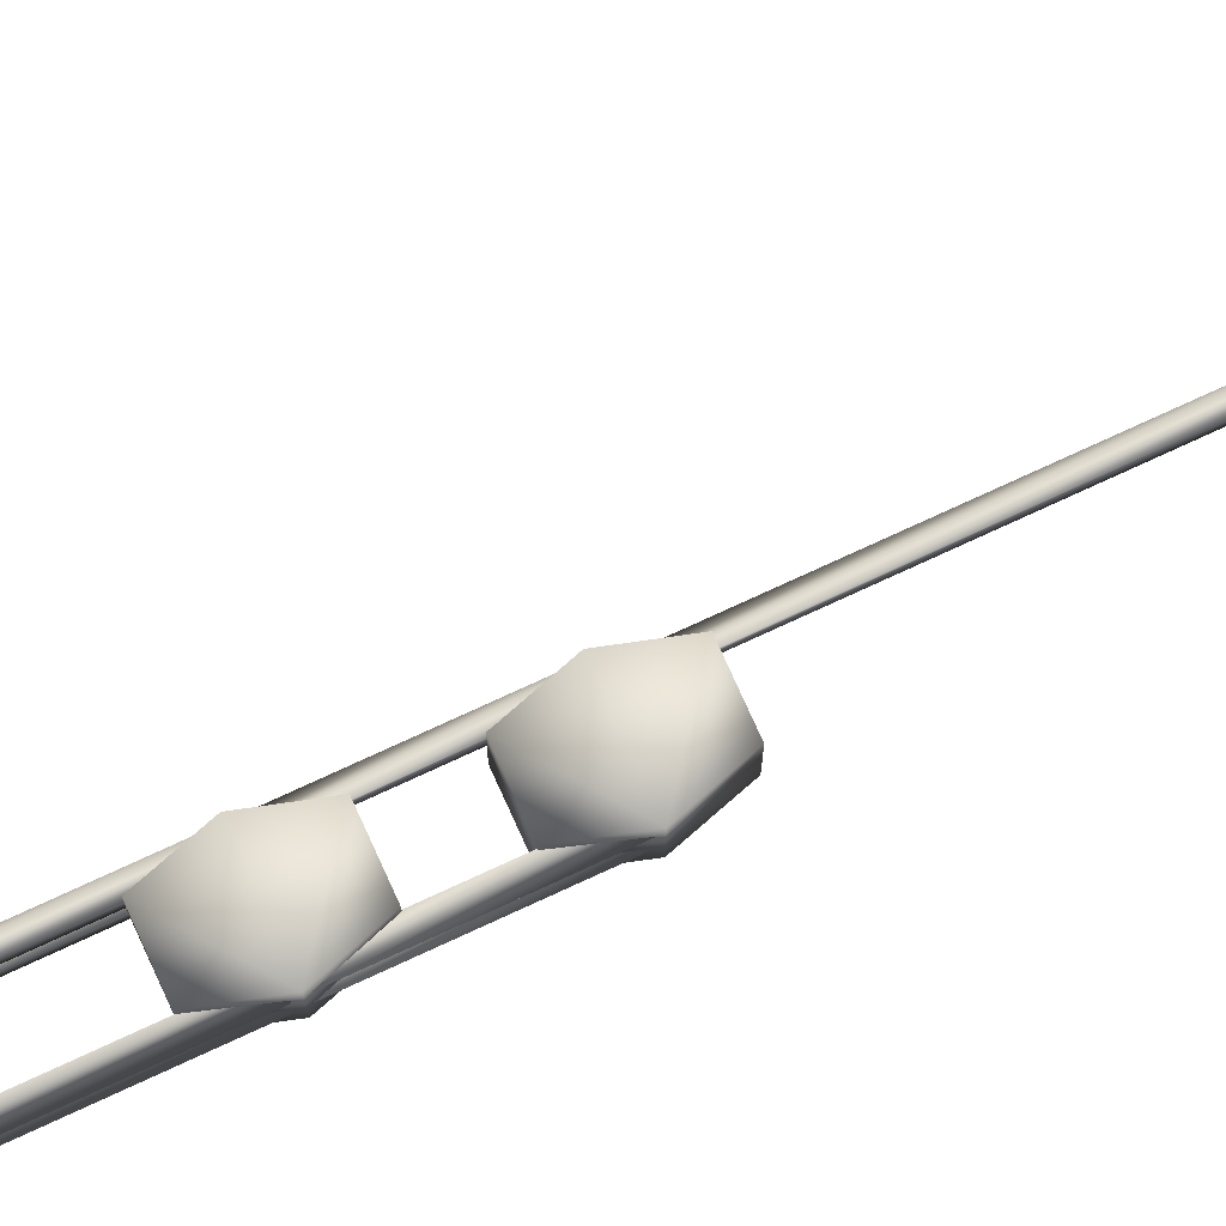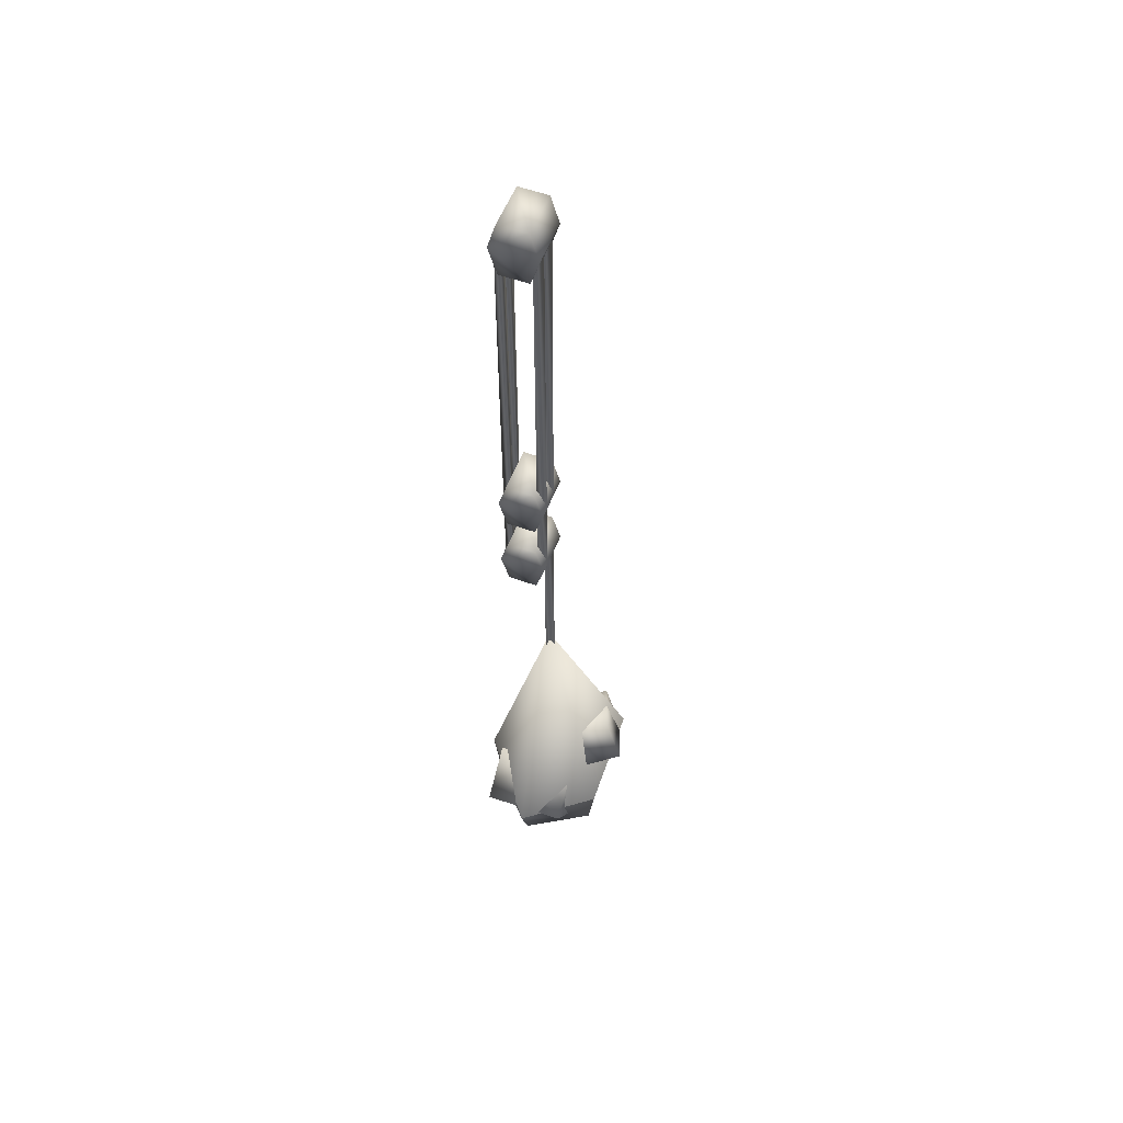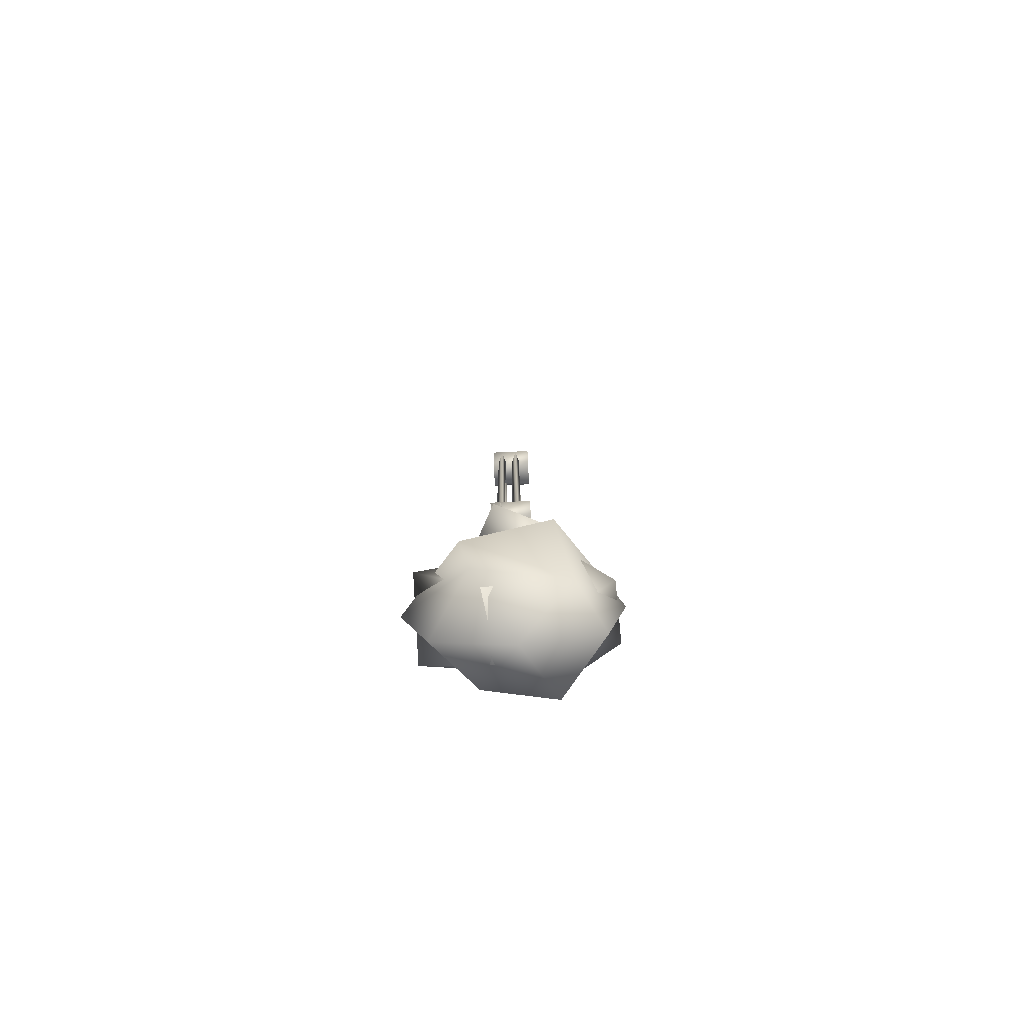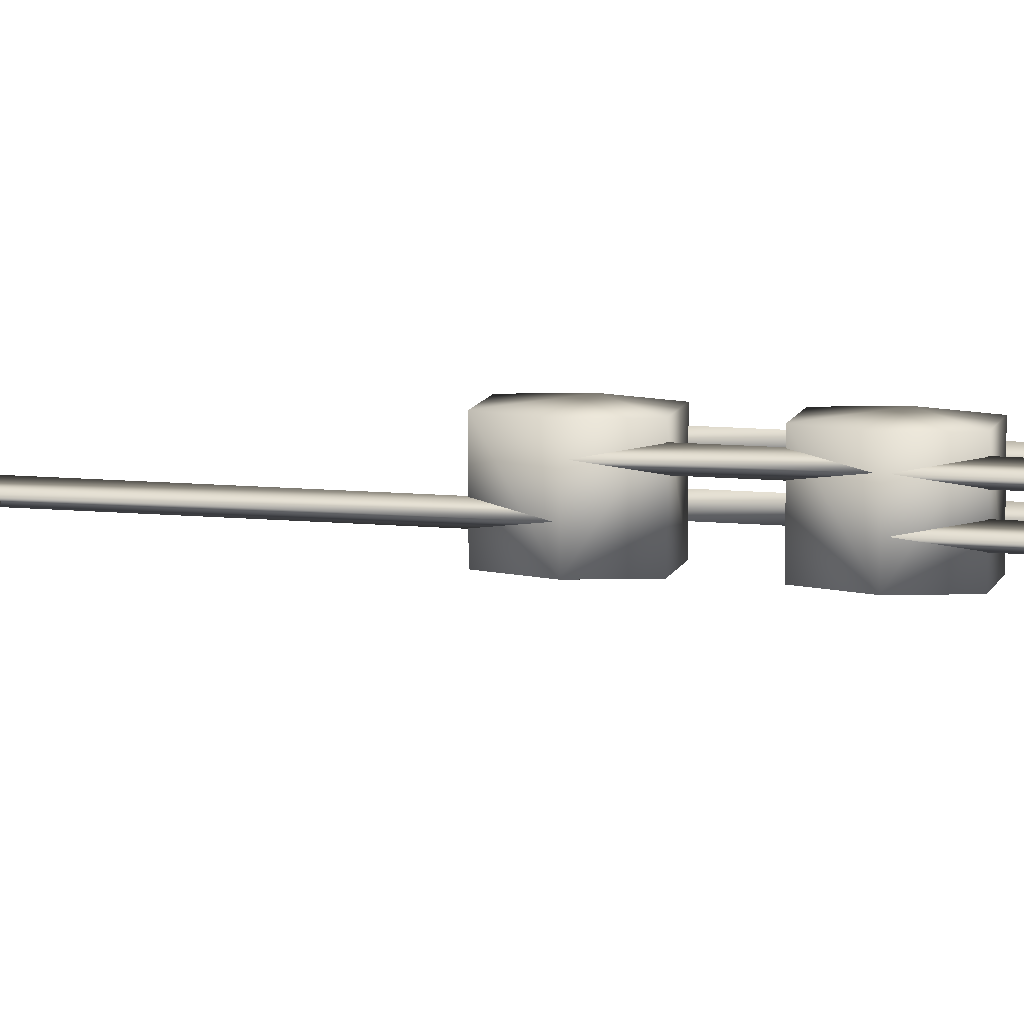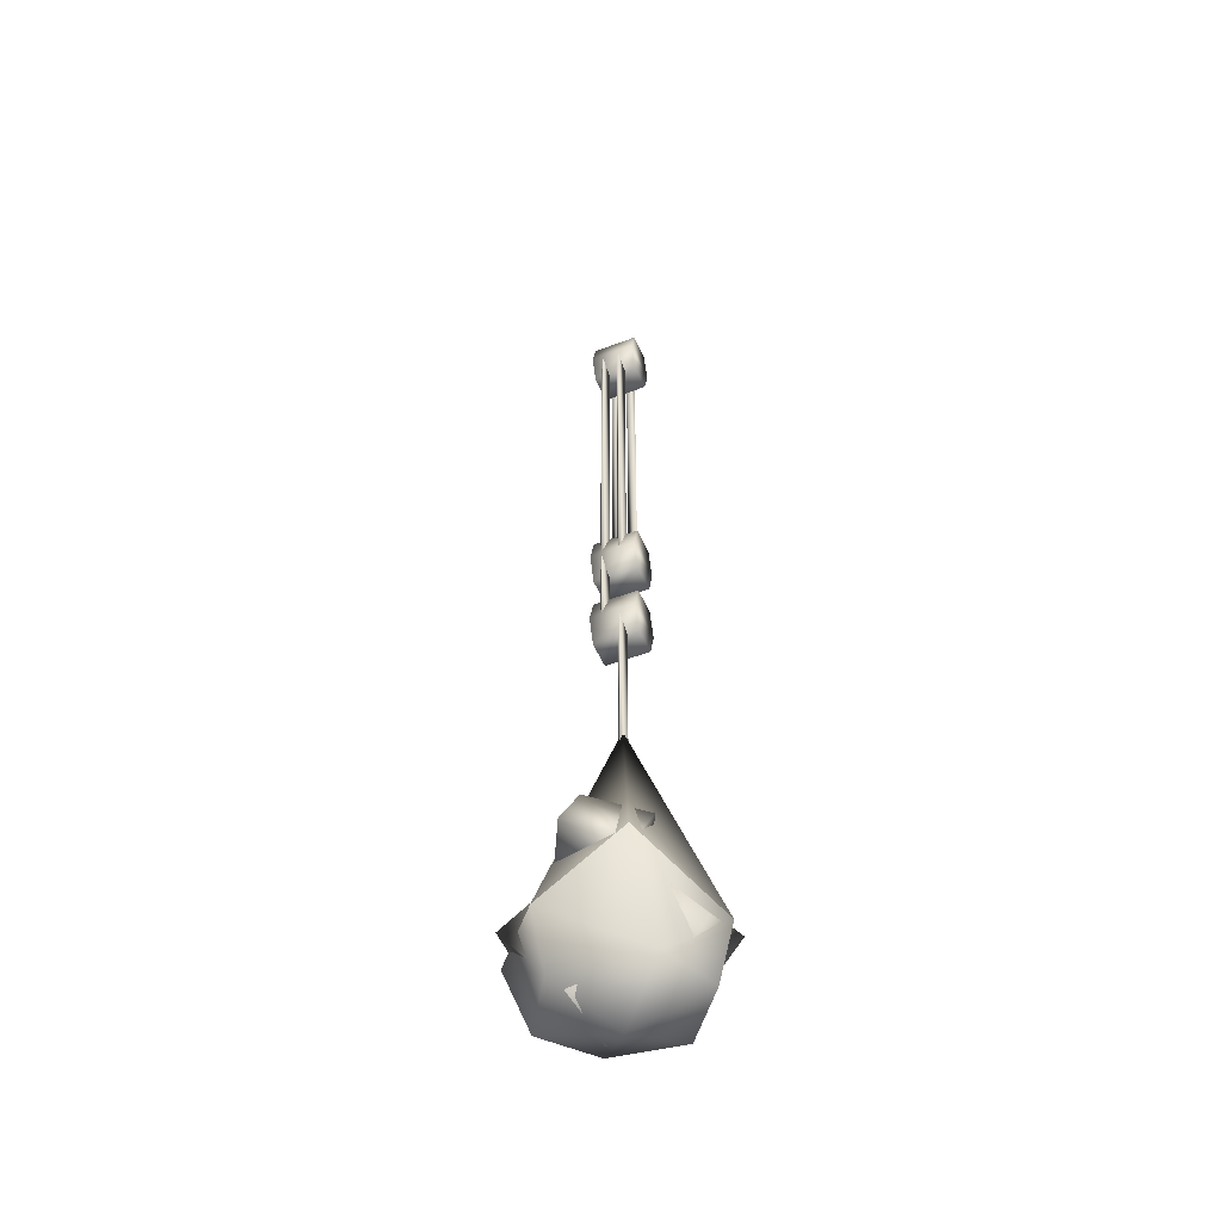
<metadata>
{"format":"obj","ext":"obj","renderer":"f3d","projection":"perspective","resolution":1024,"background":"white","views":[{"elev":79.8,"azim":-114.5,"up":"+Z"},{"elev":55.1,"azim":20.9,"up":"+Y"},{"elev":-78.4,"azim":92.8,"up":"+Y"},{"elev":10.5,"azim":104.1,"up":"+Z"},{"elev":-50.0,"azim":112.6,"up":"+Y"}]}
</metadata>
<code>
o DeadMineCargoNetHang
v 0.4641 5.358 -0.3016
v 1.08 5.581 -0.625
v 1.402 5.946 0.2395
v -0.03729 18.39 0.4272
v 0.09361 17.95 -0.2804
v -0.03729 18.39 -0.2804
v -0.03729 17.51 0.4272
v -0.03729 17.51 -0.2804
v 0.09361 17.95 0.4272
v -0.4831 12.16 0.4272
v -0.614 12.61 -0.2804
v -0.4831 12.16 -0.2804
v -0.4831 13.05 0.4272
v -0.4831 13.05 -0.2804
v -0.614 12.61 0.4272
v -0.03729 13.05 0.4272
v 0.09361 12.61 -0.2804
v -0.03729 13.05 -0.2804
v -0.03729 12.16 0.4272
v -0.03729 12.16 -0.2804
v 0.09361 12.61 0.4272
v -0.03729 11.63 0.4272
v -0.4831 11.63 -0.2804
v -0.4831 11.63 0.4272
v -0.03729 11.63 -0.2804
v -0.4831 10.75 0.4272
v -0.03729 10.75 -0.2804
v -0.03729 10.75 0.4272
v -0.4831 10.75 -0.2804
v -0.4831 10.75 0.4272
v -0.614 11.19 -0.2804
v -0.4831 10.75 -0.2804
v -0.4831 11.63 0.4272
v -0.4831 11.63 -0.2804
v -0.614 11.19 0.4272
v 0.1577 5.986 -0.4525
v 0.7858 5.723 0.5628
v 0.4793 6.351 0.4119
v 0.4641 5.358 -0.3016
v 0.7739 6.209 -0.7759
v 0.4793 6.351 0.4119
v 1.096 6.574 0.08855
v 0.1577 5.986 -0.4525
v 1.08 5.581 -0.625
v 1.096 6.574 0.08855
v 1.402 5.946 0.2395
v 0.7739 6.209 -0.7759
v 1.402 5.946 0.2395
v 0.4793 6.351 0.4119
v 0.7858 5.723 0.5628
v 1.096 6.574 0.08855
v -0.61 17.87 0.2389
v -0.4836 12.65 0.3119
v -0.4836 17.87 0.3119
v -0.61 12.65 0.2389
v -0.4836 17.87 0.1659
v -0.61 12.65 0.2389
v -0.61 17.87 0.2389
v -0.4836 12.65 0.1659
v -0.4836 17.87 0.3119
v -0.4836 12.65 0.1659
v -0.4836 17.87 0.1659
v -0.4836 12.65 0.3119
v -0.61 17.87 -0.02612
v -0.4836 12.65 0.04687
v -0.4836 17.87 0.04687
v -0.61 12.65 -0.02612
v -0.4836 17.87 -0.0991
v -0.61 12.65 -0.02612
v -0.61 17.87 -0.02612
v -0.4836 12.65 -0.0991
v -0.4836 17.87 0.04687
v -0.4836 12.65 -0.0991
v -0.4836 17.87 -0.0991
v -0.4836 12.65 0.04687
v 0.08384 17.87 -0.02612
v -0.04257 12.65 -0.0991
v -0.04257 17.87 -0.0991
v 0.08384 12.65 -0.02612
v -0.04257 17.87 0.04687
v 0.08384 12.65 -0.02612
v 0.08384 17.87 -0.02612
v -0.04257 12.65 0.04687
v -0.04257 17.87 -0.0991
v -0.04257 12.65 0.04687
v -0.04257 17.87 0.04687
v -0.04257 12.65 -0.0991
v 0.08384 17.87 0.2488
v -0.04257 12.65 0.1758
v -0.04257 17.87 0.1758
v 0.08384 12.65 0.2488
v -0.04257 17.87 0.3218
v 0.08384 12.65 0.2488
v 0.08384 17.87 0.2488
v -0.04257 12.65 0.3218
v -0.04257 17.87 0.1758
v -0.04257 12.65 0.3218
v -0.04257 17.87 0.3218
v -0.04257 12.65 0.1758
v -0.6041 12.57 -0.03232
v -0.4776 11.19 0.04066
v -0.4776 12.57 0.04066
v -0.6041 11.19 -0.03232
v -0.4776 12.57 -0.1053
v -0.6041 11.19 -0.03232
v -0.6041 12.57 -0.03232
v -0.4776 11.19 -0.1053
v -0.4776 12.57 0.04066
v -0.4776 11.19 -0.1053
v -0.4776 12.57 -0.1053
v -0.4776 11.19 0.04066
v -0.6041 12.57 0.2488
v -0.4776 11.19 0.3218
v -0.4776 12.57 0.3218
v -0.6041 11.19 0.2488
v -0.4776 12.57 0.1758
v -0.6041 11.19 0.2488
v -0.6041 12.57 0.2488
v -0.4776 11.19 0.1758
v -0.4776 12.57 0.3218
v -0.4776 11.19 0.1758
v -0.4776 12.57 0.1758
v -0.4776 11.19 0.3218
v 0.08384 12.57 0.2488
v -0.04257 11.19 0.1758
v -0.04257 12.57 0.1758
v 0.08384 11.19 0.2488
v -0.04257 12.57 0.3218
v 0.08384 11.19 0.2488
v 0.08384 12.57 0.2488
v -0.04257 11.19 0.3218
v -0.04257 12.57 0.1758
v -0.04257 11.19 0.3218
v -0.04257 12.57 0.3218
v -0.04257 11.19 0.1758
v 0.08384 11.19 -0.02791
v -0.04257 8.349 -0.1009
v -0.04257 11.19 -0.1009
v 0.08384 8.349 -0.02791
v -0.04257 11.19 0.04507
v 0.08384 8.349 -0.02791
v 0.08384 11.19 -0.02791
v -0.04257 8.349 0.04507
v -0.04257 11.19 -0.1009
v -0.04257 8.349 0.04507
v -0.04257 11.19 0.04507
v -0.04257 8.349 -0.1009
v -0.03729 18.39 0.4272
v -0.4831 18.39 -0.2804
v -0.4831 18.39 0.4272
v -0.03729 18.39 -0.2804
v -0.4831 17.51 0.4272
v -0.03729 17.51 -0.2804
v -0.03729 17.51 0.4272
v -0.4831 17.51 -0.2804
v -0.03729 18.39 -0.2804
v -0.614 17.95 -0.2804
v -0.4831 18.39 -0.2804
v -0.03729 17.51 -0.2804
v -0.4831 17.51 -0.2804
v 0.09361 17.95 -0.2804
v -0.03729 13.05 0.4272
v -0.4831 13.05 -0.2804
v -0.4831 13.05 0.4272
v -0.03729 13.05 -0.2804
v -0.4831 12.16 0.4272
v -0.03729 12.16 -0.2804
v -0.03729 12.16 0.4272
v -0.4831 12.16 -0.2804
v -0.03729 11.63 -0.2804
v -0.614 11.19 -0.2804
v -0.4831 11.63 -0.2804
v -0.03729 10.75 -0.2804
v -0.4831 10.75 -0.2804
v 0.09361 11.19 -0.2804
v 0.7285 3.821 0.3687
v -0.6012 4.314 -0.3437
v 0.7025 4.373 -0.3459
v -0.2836 3.762 0.3143
v -0.2836 3.762 0.3143
v 0.6727 5.1 1.359
v -0.631 5.041 1.361
v 0.7285 3.821 0.3687
v -0.6012 4.314 -0.3437
v -0.631 5.041 1.361
v -0.657 5.593 0.6462
v -0.2836 3.762 0.3143
v 0.7025 4.373 -0.3459
v -0.657 5.593 0.6462
v 0.6467 5.652 0.644
v -0.6012 4.314 -0.3437
v 0.7285 3.821 0.3687
v 0.6467 5.652 0.644
v 0.6727 5.1 1.359
v 0.7025 4.373 -0.3459
v 0.6727 5.1 1.359
v -0.657 5.593 0.6462
v -0.631 5.041 1.361
v 0.6467 5.652 0.644
v 0.3089 4.075 -0.7024
v -0.4352 4.997 -1.425
v 0.5662 4.556 -1.355
v -0.6925 4.515 -0.7722
v -0.4352 4.997 -1.425
v -0.3515 5.417 0.02756
v -0.09427 5.899 -0.6254
v -0.6925 4.515 -0.7722
v 0.5662 4.556 -1.355
v -0.09427 5.899 -0.6254
v 0.9072 5.458 -0.5556
v -0.4352 4.997 -1.425
v -0.6925 4.515 -0.7722
v 0.6499 4.977 0.09731
v -0.3515 5.417 0.02756
v 0.3089 4.075 -0.7024
v 0.9072 5.458 -0.5556
v 0.6499 4.977 0.09731
v 0.5662 4.556 -1.355
v 0.6499 4.977 0.09731
v -0.09427 5.899 -0.6254
v -0.3515 5.417 0.02756
v 0.9072 5.458 -0.5556
v 1.08 5.581 -0.625
v 0.1577 5.986 -0.4525
v 0.7739 6.209 -0.7759
v 0.4641 5.358 -0.3016
v -0.03729 18.39 0.4272
v -0.4831 18.39 0.4272
v -0.614 17.95 0.4272
v 0.09361 17.95 0.4272
v -0.03729 17.51 0.4272
v -0.4831 17.51 0.4272
v -0.4831 18.39 0.4272
v -0.614 17.95 -0.2804
v -0.614 17.95 0.4272
v -0.4831 18.39 -0.2804
v -0.4831 17.51 0.4272
v -0.4831 17.51 -0.2804
v -0.03729 12.16 0.4272
v -0.614 12.61 0.4272
v -0.4831 12.16 0.4272
v 0.09361 12.61 0.4272
v -0.03729 13.05 0.4272
v -0.4831 13.05 0.4272
v -0.03729 13.05 -0.2804
v -0.614 12.61 -0.2804
v -0.4831 13.05 -0.2804
v -0.03729 12.16 -0.2804
v -0.4831 12.16 -0.2804
v 0.09361 12.61 -0.2804
v 0.7332 4.088 -0.7976
v 0.1421 4.775 -1.495
v 1.178 5.769 -0.5899
v 0.001488 3.968 -1.218
v 0.001488 3.636 -0.03673
v 0.001488 3.968 1.144
v -0.6659 3.922 0.4973
v 0.06671 5.06 1.566
v -0.9372 5.24 0.3636
v 0.001488 3.636 -0.03673
v 0.7332 4.088 -0.7976
v 0.9605 3.968 0.5538
v 1.105 4.974 0.707
v 1.178 5.769 -0.5899
v -0.6659 3.922 0.4973
v -0.8672 3.968 -0.5569
v -0.8999 4.817 -0.6233
v -0.9372 5.24 0.3636
v 0.001488 3.636 -0.03673
v 0.9605 3.968 0.5538
v 0.001488 3.968 1.144
v 0.06671 5.06 1.566
v 1.105 4.974 0.707
v -0.8672 3.968 -0.5569
v 0.001488 3.968 -1.218
v 0.1421 4.775 -1.495
v -0.8999 4.817 -0.6233
v -0.03729 11.63 0.4272
v 0.09361 11.19 -0.2804
v -0.03729 11.63 -0.2804
v -0.03729 10.75 0.4272
v -0.03729 10.75 -0.2804
v 0.09361 11.19 0.4272
v -0.03729 11.63 0.4272
v -0.4831 11.63 0.4272
v -0.614 11.19 0.4272
v 0.09361 11.19 0.4272
v -0.03729 10.75 0.4272
v -0.4831 10.75 0.4272
v 0.7858 5.723 0.5628
v -0.8999 4.817 -0.6233
v 0.1421 4.775 -1.495
v 0.0004049 8.716 -0.03742
v 0.1421 4.775 -1.495
v 1.178 5.769 -0.5899
v 0.0004049 8.716 -0.03742
v 1.178 5.769 -0.5899
v 1.105 4.974 0.707
v 0.0004049 8.716 -0.03742
v 1.105 4.974 0.707
v 0.06671 5.06 1.566
v 0.0004049 8.716 -0.03742
v 0.06671 5.06 1.566
v -0.9372 5.24 0.3636
v 0.0004049 8.716 -0.03742
v -0.9372 5.24 0.3636
v -0.8999 4.817 -0.6233
v 0.0004049 8.716 -0.03742
g Geoset0
f 1 2 3
f 4 5 6
f 5 7 8
f 7 5 9
f 5 4 9
f 10 11 12
f 11 13 14
f 13 11 15
f 11 10 15
f 16 17 18
f 17 19 20
f 19 17 21
f 17 16 21
f 22 23 24
f 23 22 25
f 26 27 28
f 27 26 29
f 30 31 32
f 31 33 34
f 33 31 35
f 31 30 35
f 36 37 38
f 36 39 37
f 40 41 42
f 40 43 41
f 44 45 46
f 44 47 45
f 48 49 50
f 48 51 49
f 52 53 54
f 52 55 53
f 56 57 58
f 56 59 57
f 60 61 62
f 60 63 61
f 64 65 66
f 64 67 65
f 68 69 70
f 68 71 69
f 72 73 74
f 72 75 73
f 76 77 78
f 76 79 77
f 80 81 82
f 80 83 81
f 84 85 86
f 84 87 85
f 88 89 90
f 88 91 89
f 92 93 94
f 92 95 93
f 96 97 98
f 96 99 97
f 100 101 102
f 100 103 101
f 104 105 106
f 104 107 105
f 108 109 110
f 108 111 109
f 112 113 114
f 112 115 113
f 116 117 118
f 116 119 117
f 120 121 122
f 120 123 121
f 124 125 126
f 124 127 125
f 128 129 130
f 128 131 129
f 132 133 134
f 132 135 133
f 136 137 138
f 136 139 137
f 140 141 142
f 140 143 141
f 144 145 146
f 144 147 145
f 148 149 150
f 149 148 151
f 152 153 154
f 153 152 155
f 156 157 158
f 157 159 160
f 159 157 161
f 157 156 161
f 162 163 164
f 163 162 165
f 166 167 168
f 167 166 169
f 170 171 172
f 171 173 174
f 173 171 175
f 171 170 175
f 176 177 178
f 176 179 177
f 180 181 182
f 180 183 181
f 184 185 186
f 184 187 185
f 188 189 190
f 188 191 189
f 192 193 194
f 192 195 193
f 196 197 198
f 196 199 197
f 200 201 202
f 200 203 201
f 204 205 206
f 204 207 205
f 208 209 210
f 208 211 209
f 212 213 214
f 212 215 213
f 215 216 217
f 215 218 216
f 219 220 221
f 219 222 220
f 223 224 225
f 223 226 224
f 227 228 229
f 227 229 230
f 231 229 232
f 229 231 230
f 233 234 235
f 234 233 236
f 237 234 238
f 234 237 235
f 239 240 241
f 240 239 242
f 243 240 242
f 243 244 240
f 245 246 247
f 246 248 249
f 248 246 250
f 246 245 250
f 251 252 253
f 251 254 252
f 255 254 251
f 255 256 257
f 258 257 256
f 257 258 259
f 260 261 262
f 261 263 262
f 263 261 264
f 260 265 266
f 265 267 266
f 267 265 268
f 269 270 271
f 270 272 271
f 272 270 273
f 269 274 275
f 274 276 275
f 276 274 277
f 278 279 280
f 279 281 282
f 281 279 283
f 279 278 283
f 284 285 286
f 284 286 287
f 288 286 289
f 286 288 287
f 1 3 290
g Geoset1
f 291 292 293
f 294 295 296
f 297 298 299
f 300 301 302
f 303 304 305
f 306 307 308

</code>
